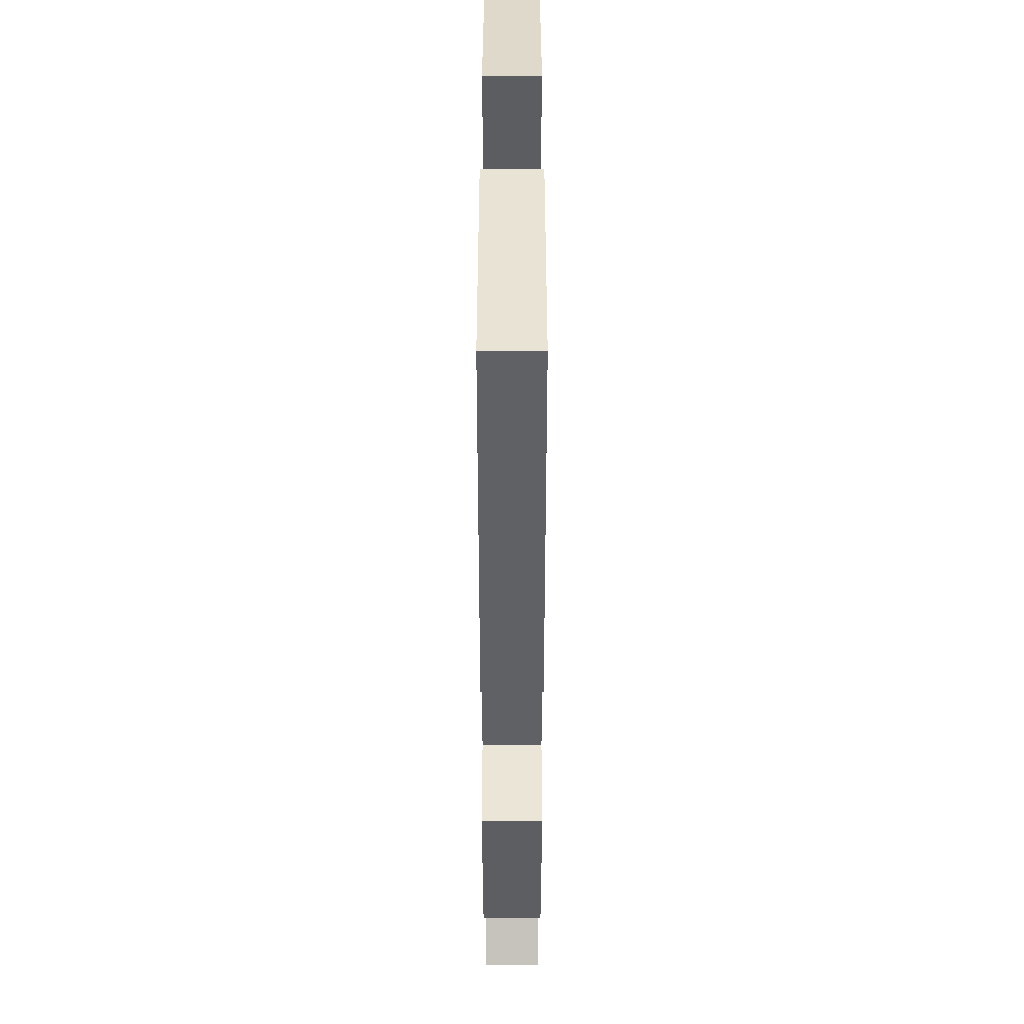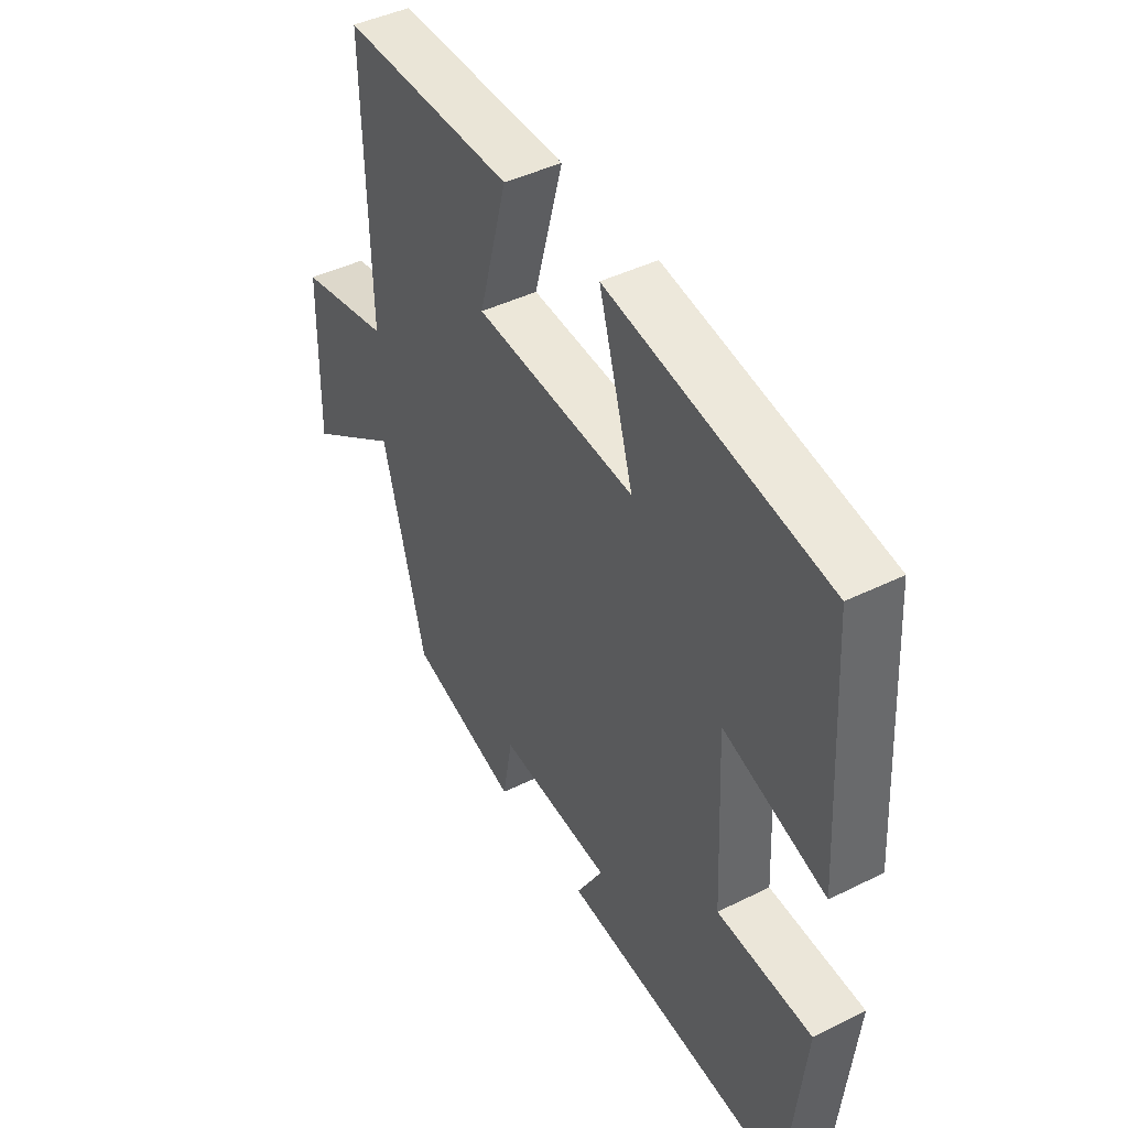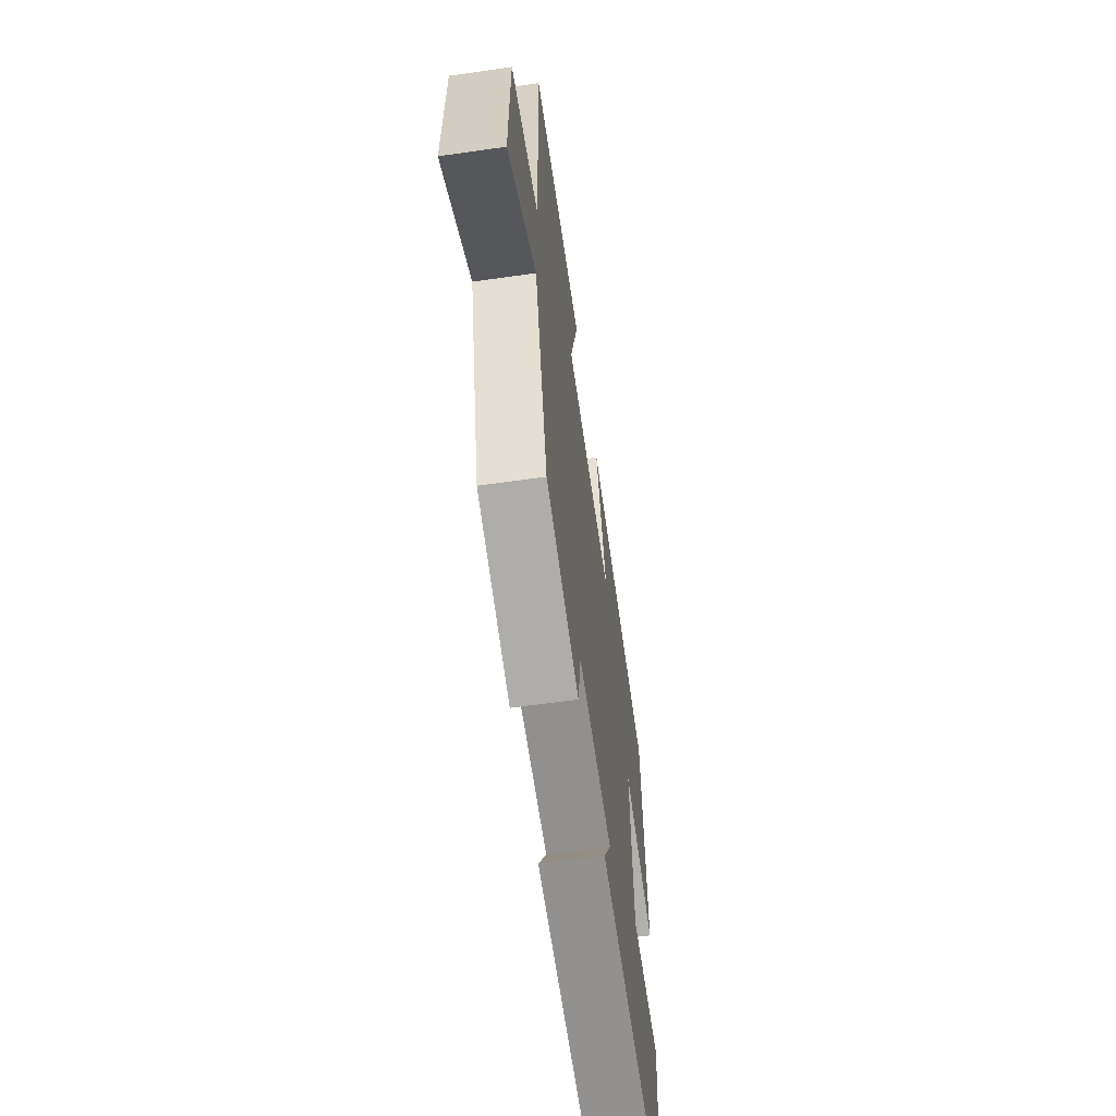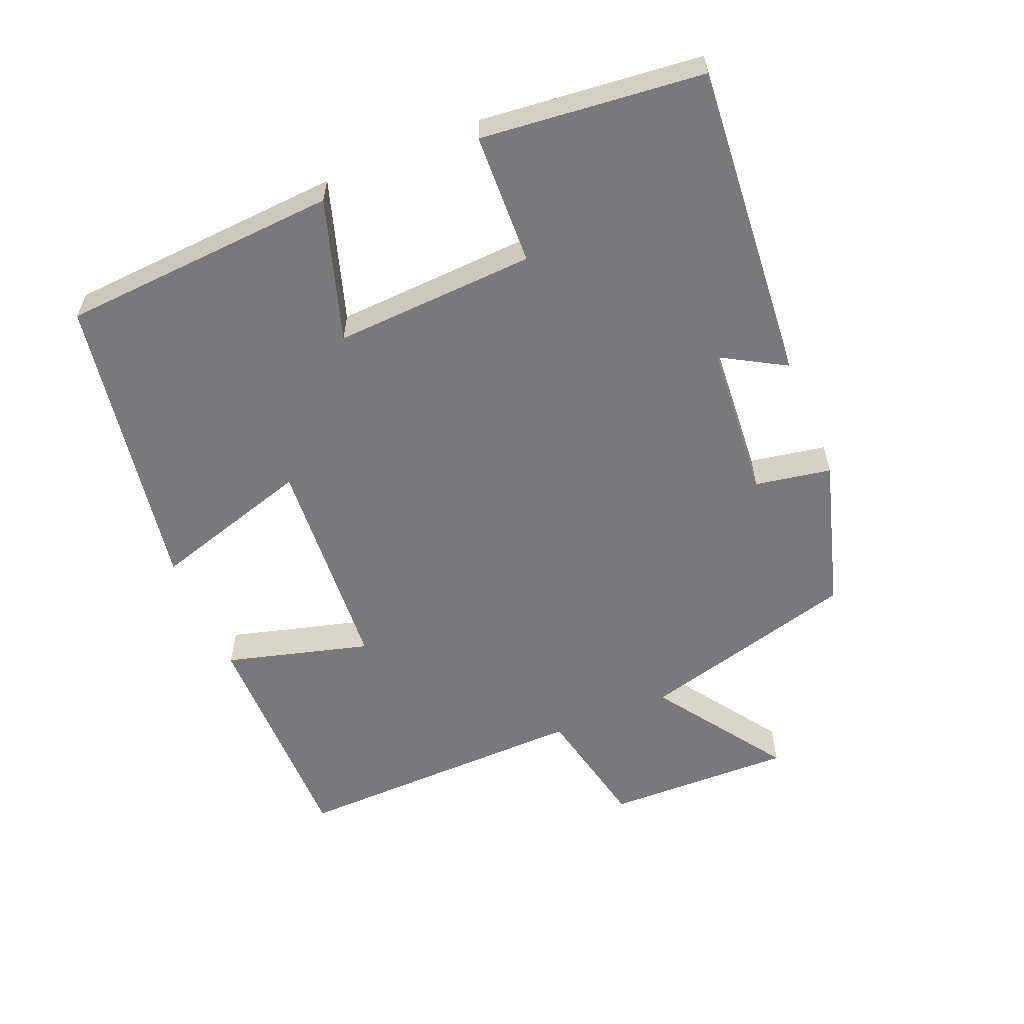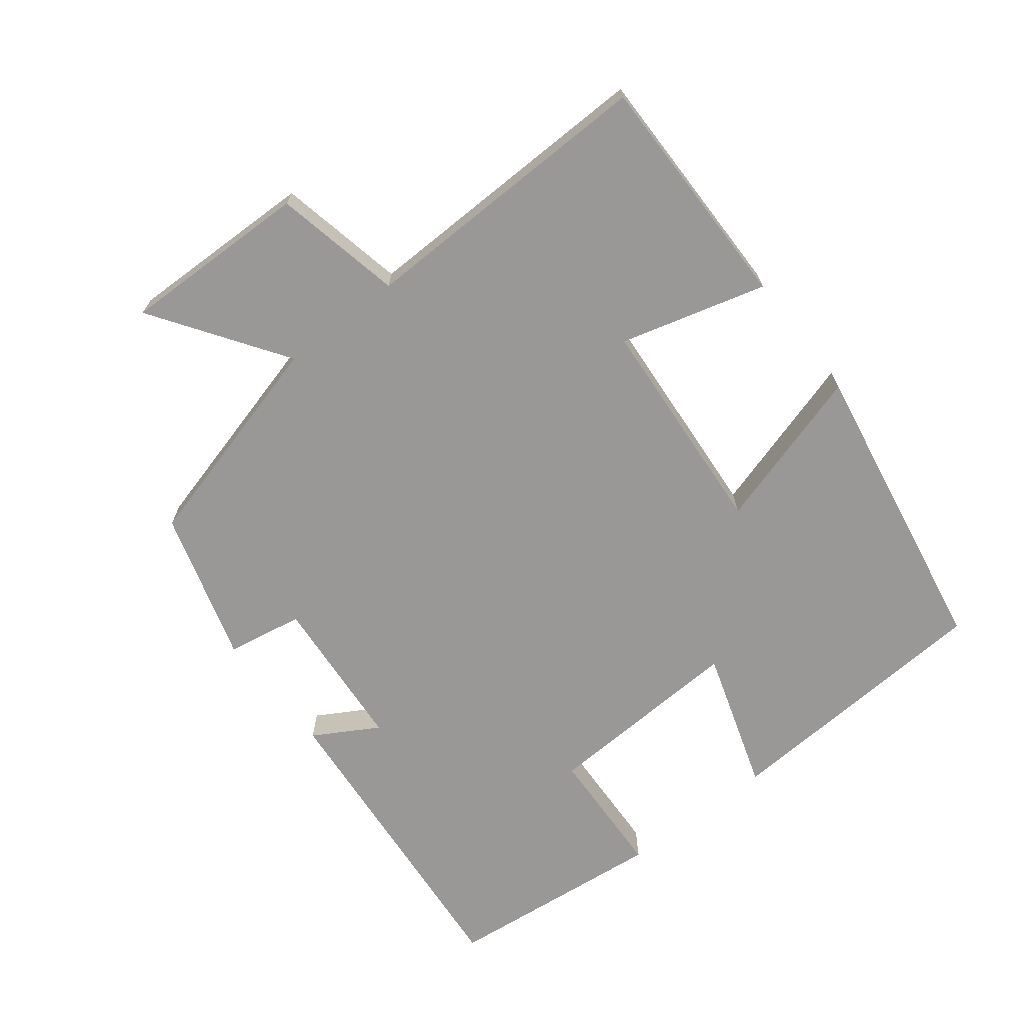
<metadata>
{"format":"obj","ext":"obj","renderer":"f3d","projection":"perspective","resolution":1024,"background":"white","views":[{"elev":-54.7,"azim":90.0,"up":"+Z"},{"elev":43.8,"azim":59.8,"up":"+Z"},{"elev":-61.3,"azim":-81.7,"up":"+Z"},{"elev":-57.9,"azim":112.7,"up":"+Y"},{"elev":-68.7,"azim":-52.1,"up":"+Y"}]}
</metadata>
<code>
v -0.509 0.07 0.503
v -0.161 0.07 0.5
v -0.219 0.07 0.289
v 0.105 0.07 0.265
v 0.035 0.07 0.5
v 0.475 0.07 0.424
v 0.5 0.07 0.018
v 0.294 0.07 0.084
v 0.308 0.07 -0.21
v 0.5 0.07 -0.218
v 0.466 0.07 -0.54
v 0.001 0.07 -0.5
v 0.055 0.07 -0.407
v -0.173 0.07 -0.389
v -0.193 0.07 -0.5
v -0.414 0.07 -0.435
v -0.5 0.07 -0.116
v -0.692 0.07 -0.247
v -0.686 0.07 0.027
v -0.5 0.07 0.066
v -0.509 0 0.503
v -0.161 0 0.5
v -0.219 0 0.289
v 0.105 0 0.265
v 0.035 0 0.5
v 0.475 0 0.424
v 0.5 0 0.018
v 0.294 0 0.084
v 0.308 0 -0.21
v 0.5 0 -0.218
v 0.466 0 -0.54
v 0.001 0 -0.5
v 0.055 0 -0.407
v -0.173 0 -0.389
v -0.193 0 -0.5
v -0.414 0 -0.435
v -0.5 0 -0.116
v -0.692 0 -0.247
v -0.686 0 0.027
v -0.5 0 0.066
f 17 18 19 20
f 16 17 20
f 15 16 20
f 14 15 20
f 13 14 20 1
f 11 12 13
f 10 11 13
f 9 10 13
f 8 9 13
f 6 7 8
f 5 6 8
f 4 5 8
f 3 4 8 13
f 1 2 3
f 1 3 13
f 40 39 38 37
f 40 37 36
f 40 36 35
f 40 35 34
f 21 40 34 33
f 33 32 31
f 33 31 30
f 33 30 29
f 33 29 28
f 28 27 26
f 28 26 25
f 28 25 24
f 33 28 24 23
f 23 22 21
f 33 23 21
f 1 21 22 2
f 2 22 23 3
f 3 23 24 4
f 4 24 25 5
f 5 25 26 6
f 6 26 27 7
f 7 27 28 8
f 8 28 29 9
f 9 29 30 10
f 10 30 31 11
f 11 31 32 12
f 12 32 33 13
f 13 33 34 14
f 14 34 35 15
f 15 35 36 16
f 16 36 37 17
f 17 37 38 18
f 18 38 39 19
f 19 39 40 20
f 20 40 21 1

</code>
